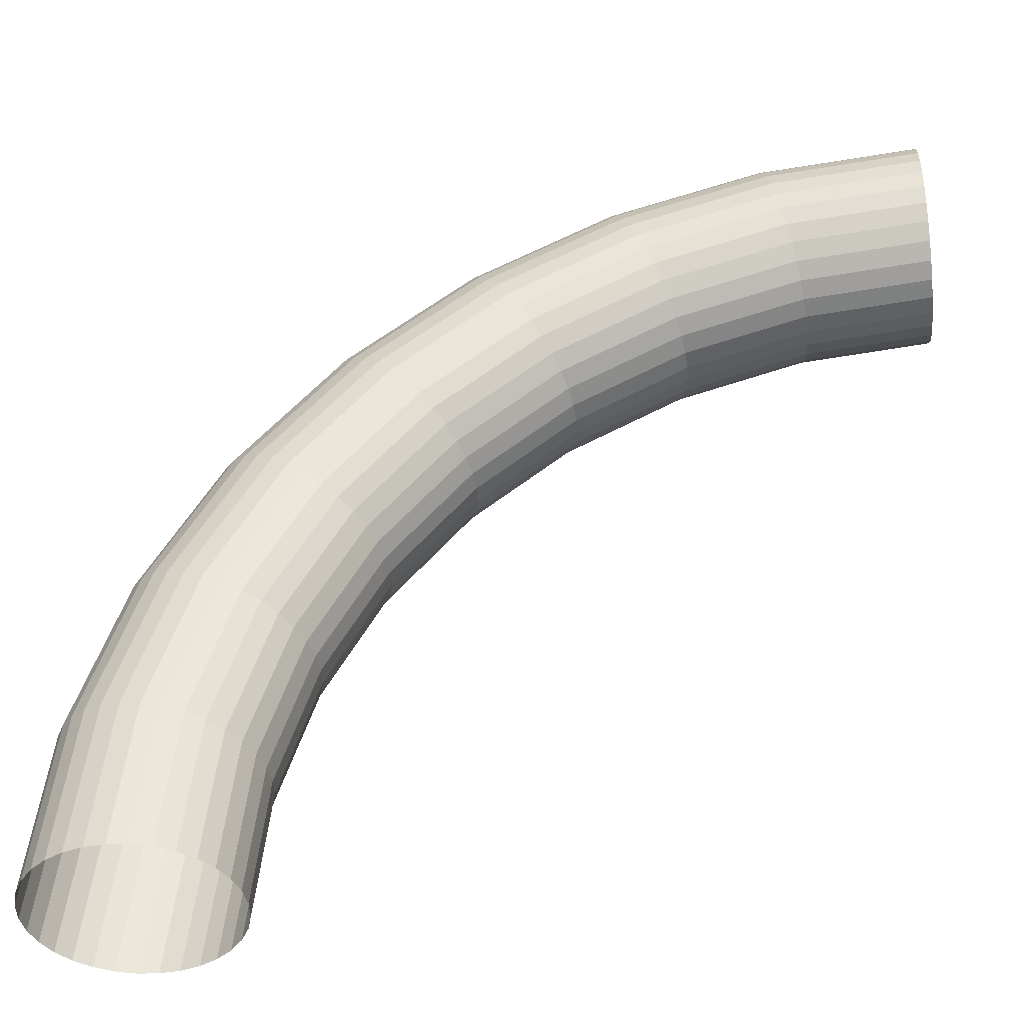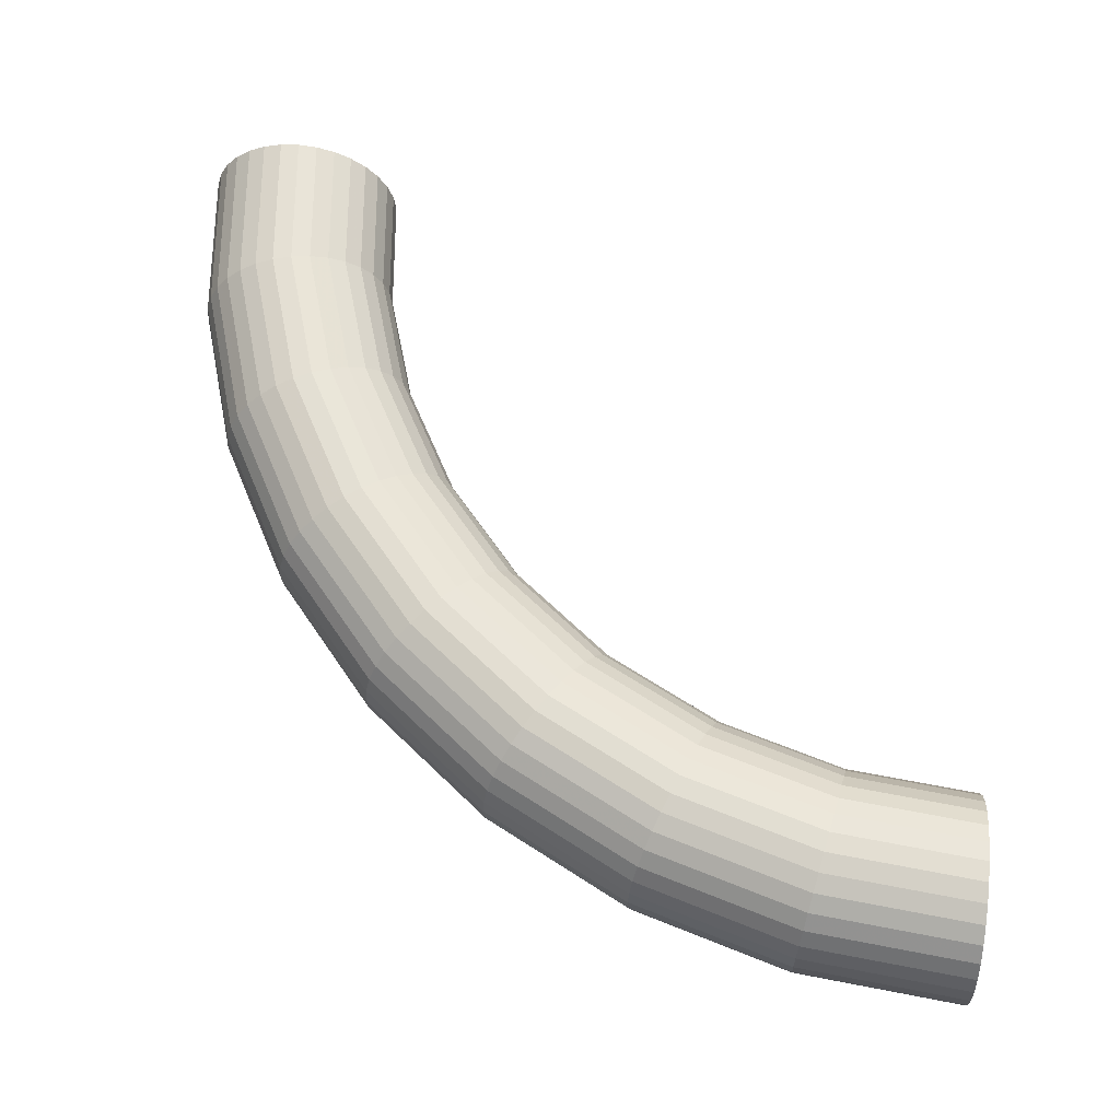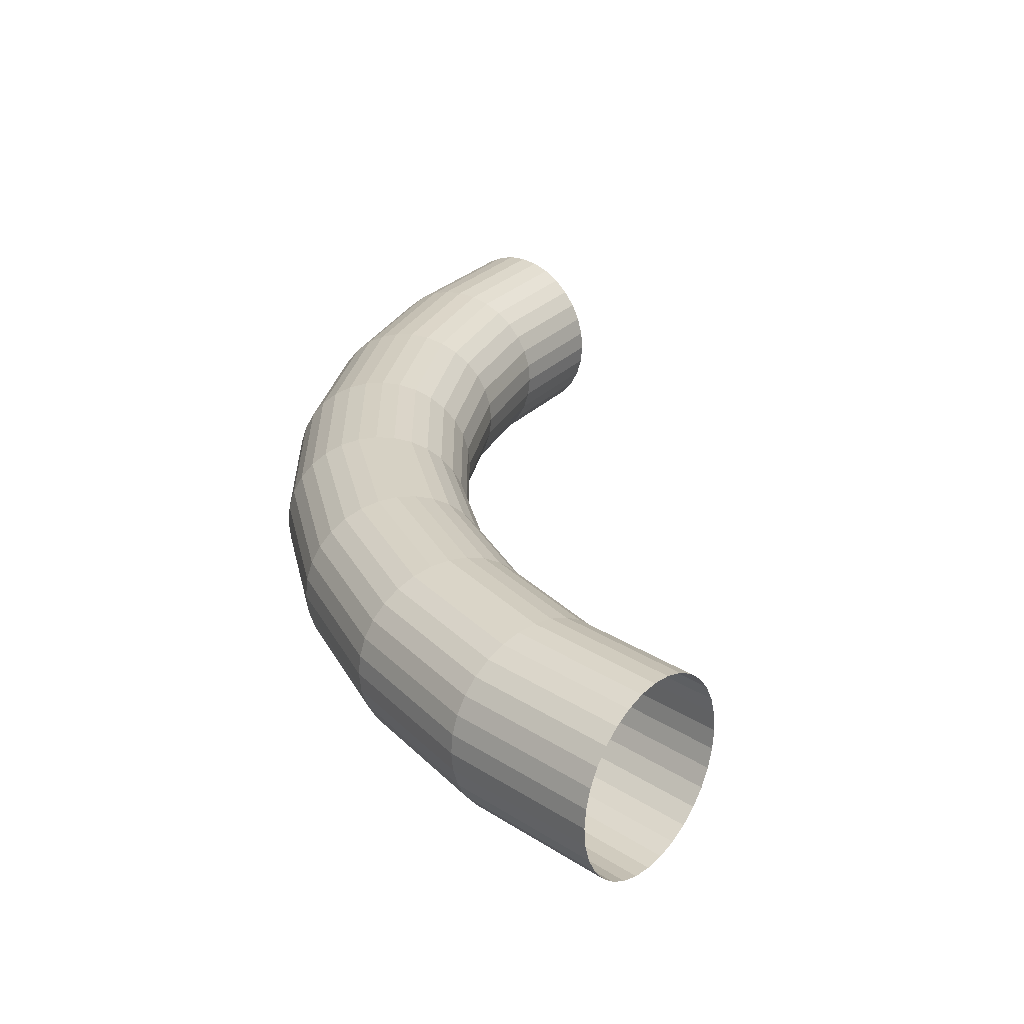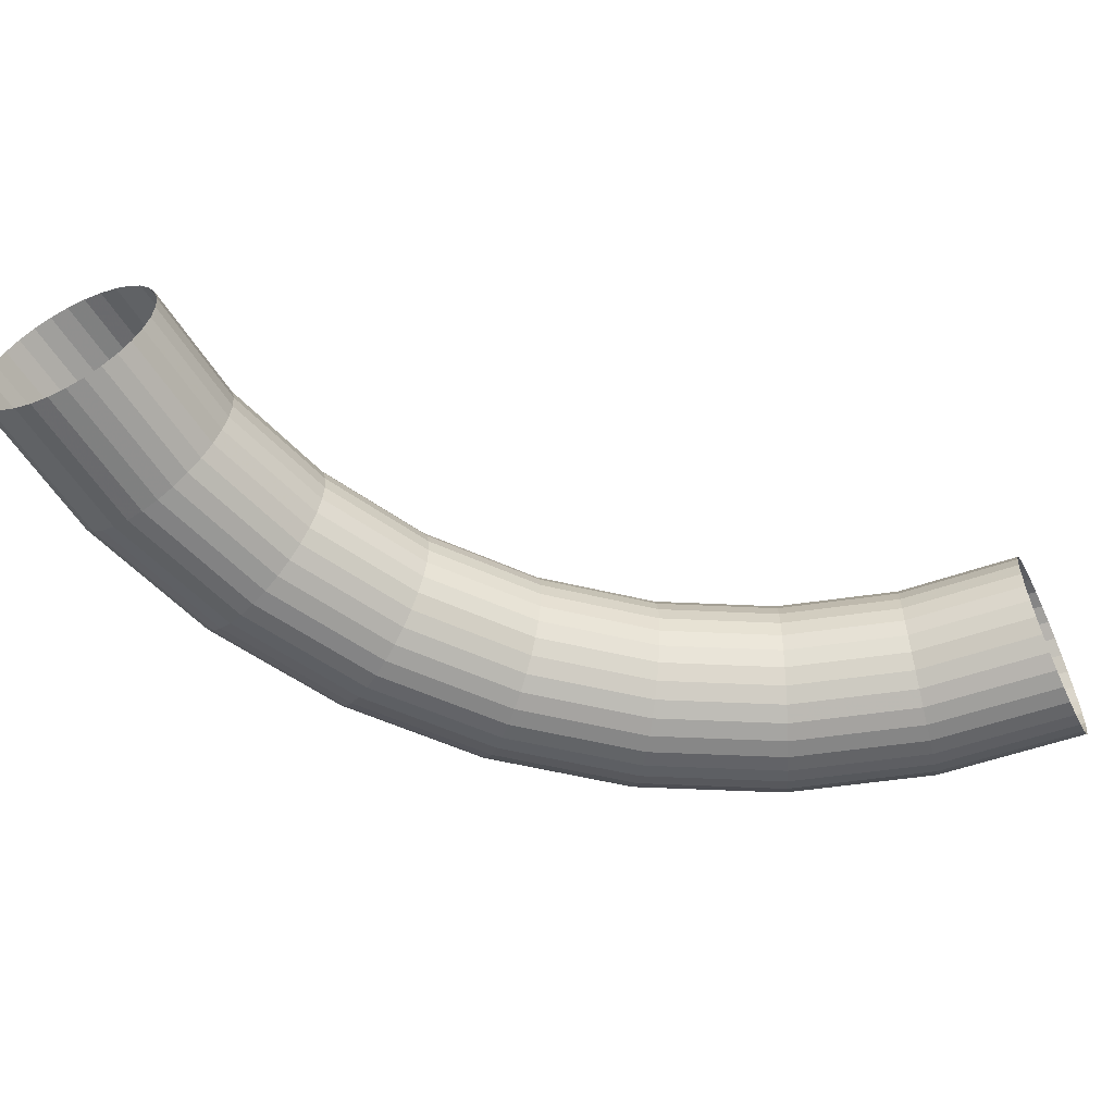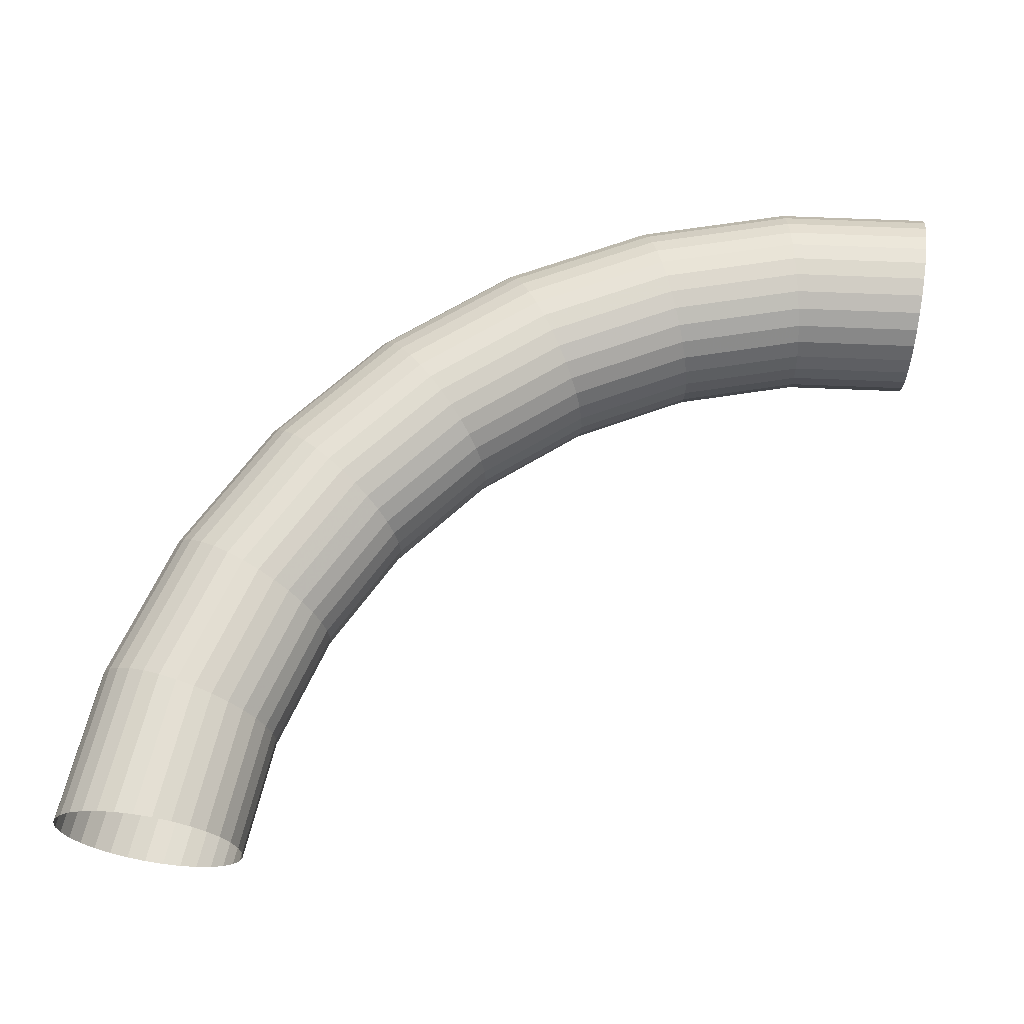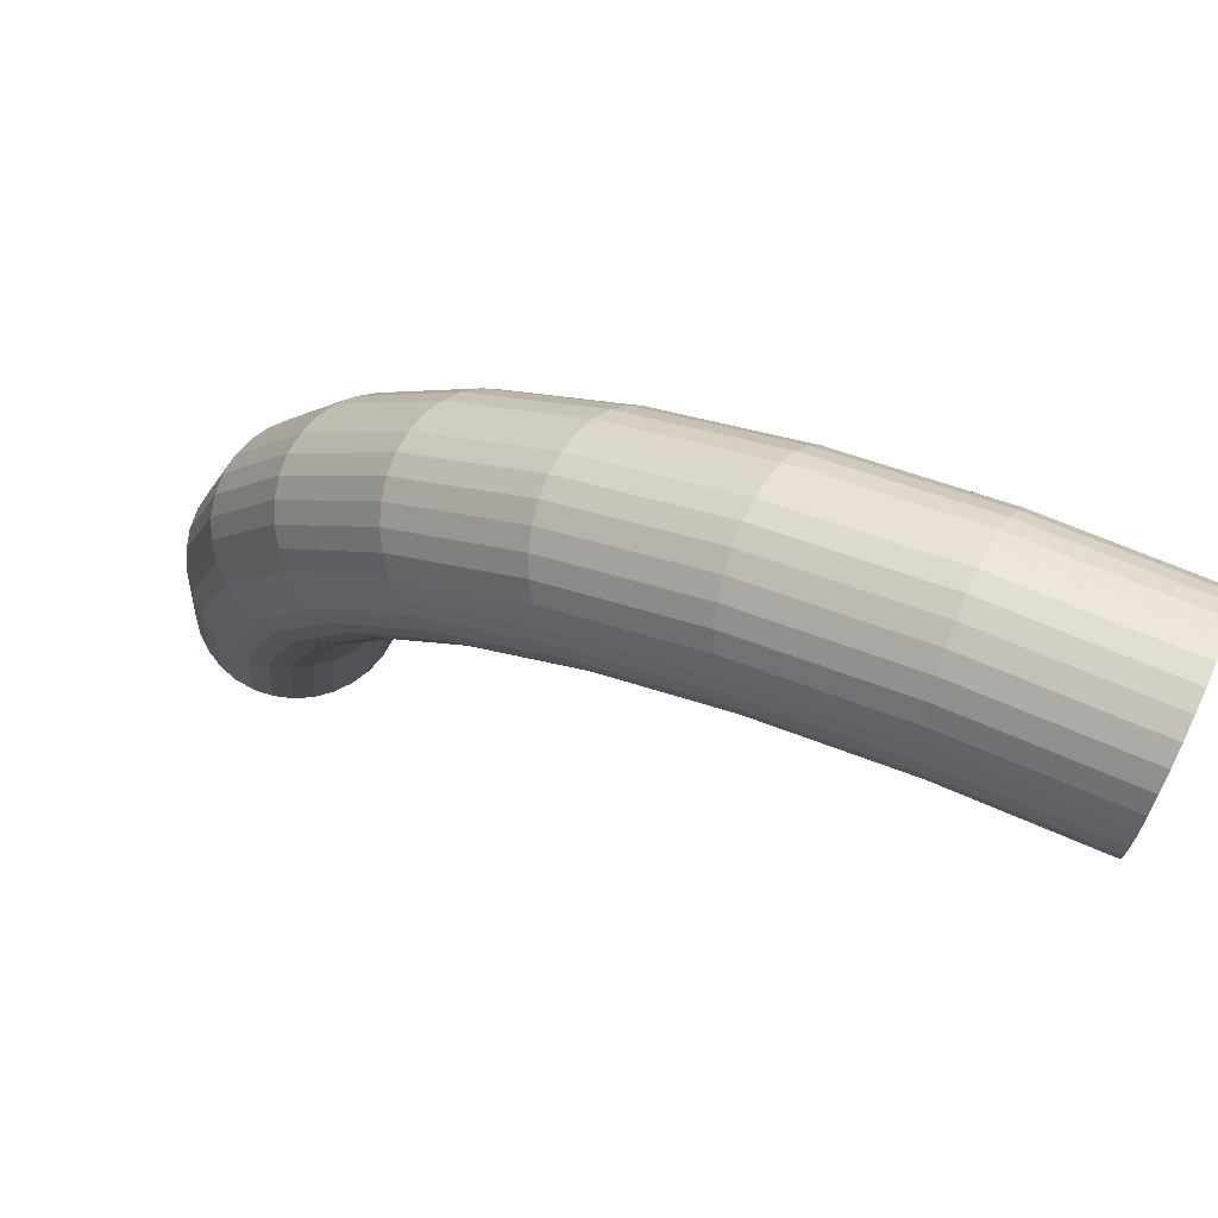
<metadata>
{"format":"obj","ext":"obj","renderer":"f3d","projection":"perspective","resolution":1024,"background":"white","views":[{"elev":-42.3,"azim":6.7,"up":"+Y"},{"elev":61.8,"azim":-84.4,"up":"+Z"},{"elev":27.4,"azim":-51.0,"up":"+Z"},{"elev":-56.7,"azim":25.4,"up":"+Z"},{"elev":66.2,"azim":8.0,"up":"+Z"},{"elev":74.0,"azim":24.3,"up":"+Y"}]}
</metadata>
<code>
o Torus
v 750 850 0
v 750 848.1 19.51
v 750 842.4 38.27
v 750 833.1 55.56
v 750 820.7 70.71
v 750 805.6 83.15
v 750 788.3 92.39
v 750 769.5 98.08
v 750 750 100
v 750 730.5 98.08
v 750 711.7 92.39
v 750 694.4 83.15
v 750 679.3 70.71
v 750 666.9 55.56
v 750 657.6 38.27
v 750 651.9 19.51
v 750 650 0
v 750 651.9 -19.51
v 750 657.6 -38.27
v 750 666.9 -55.56
v 750 679.3 -70.71
v 750 694.4 -83.15
v 750 711.7 -92.39
v 750 730.5 -98.08
v 750 750 -100
v 750 769.5 -98.08
v 750 788.3 -92.39
v 750 805.6 -83.15
v 750 820.7 -70.71
v 750 833.1 -55.56
v 750 842.4 -38.27
v 750 848.1 -19.51
v 584.2 833.7 0
v 584.5 831.8 19.51
v 585.7 826.2 38.27
v 587.5 817.1 55.56
v 589.9 804.9 70.71
v 592.8 790.1 83.15
v 596.2 773.1 92.39
v 599.9 754.7 98.08
v 603.7 735.6 100
v 607.5 716.5 98.08
v 611.1 698.1 92.39
v 614.5 681.1 83.15
v 617.5 666.2 70.71
v 619.9 654 55.56
v 621.7 645 38.27
v 622.8 639.4 19.51
v 623.2 637.5 0
v 622.8 639.4 -19.51
v 621.7 645 -38.27
v 619.9 654 -55.56
v 617.5 666.2 -70.71
v 614.5 681.1 -83.15
v 611.1 698.1 -92.39
v 607.5 716.5 -98.08
v 603.7 735.6 -100
v 599.9 754.7 -98.08
v 596.2 773.1 -92.39
v 592.8 790.1 -83.15
v 589.9 804.9 -70.71
v 587.5 817.1 -55.56
v 585.7 826.2 -38.27
v 584.5 831.8 -19.51
v 424.7 785.3 0
v 425.5 783.5 19.51
v 427.6 778.3 38.27
v 431.2 769.7 55.56
v 435.9 758.2 70.71
v 441.7 744.2 83.15
v 448.3 728.3 92.39
v 455.5 710.9 98.08
v 463 692.9 100
v 470.5 674.9 98.08
v 477.6 657.6 92.39
v 484.2 641.6 83.15
v 490 627.6 70.71
v 494.8 616.1 55.56
v 498.3 607.6 38.27
v 500.5 602.3 19.51
v 501.3 600.5 0
v 500.5 602.3 -19.51
v 498.3 607.6 -38.27
v 494.8 616.1 -55.56
v 490 627.6 -70.71
v 484.2 641.6 -83.15
v 477.6 657.6 -92.39
v 470.5 674.9 -98.08
v 463 692.9 -100
v 455.5 710.9 -98.08
v 448.3 728.3 -92.39
v 441.7 744.2 -83.15
v 435.9 758.2 -70.71
v 431.2 769.7 -55.56
v 427.6 778.3 -38.27
v 425.5 783.5 -19.51
v 277.8 706.7 0
v 278.8 705.2 19.51
v 282 700.4 38.27
v 287.1 692.7 55.56
v 294 682.4 70.71
v 302.5 669.8 83.15
v 312.1 655.4 92.39
v 322.5 639.8 98.08
v 333.3 623.6 100
v 344.2 607.4 98.08
v 354.6 591.8 92.39
v 364.2 577.4 83.15
v 372.6 564.8 70.71
v 379.5 554.5 55.56
v 384.7 546.8 38.27
v 387.8 542.1 19.51
v 388.9 540.5 0
v 387.8 542.1 -19.51
v 384.7 546.8 -38.27
v 379.5 554.5 -55.56
v 372.6 564.8 -70.71
v 364.2 577.4 -83.15
v 354.6 591.8 -92.39
v 344.2 607.4 -98.08
v 333.3 623.6 -100
v 322.5 639.8 -98.08
v 312.1 655.4 -92.39
v 302.5 669.8 -83.15
v 294 682.4 -70.71
v 287.1 692.7 -55.56
v 282 700.4 -38.27
v 278.8 705.2 -19.51
v 149 601 0
v 150.3 599.7 19.51
v 154.3 595.7 38.27
v 160.9 589.1 55.56
v 169.7 580.3 70.71
v 180.4 569.6 83.15
v 192.6 557.4 92.39
v 205.9 544.1 98.08
v 219.7 530.3 100
v 233.5 516.5 98.08
v 246.7 503.3 92.39
v 259 491 83.15
v 269.7 480.3 70.71
v 278.5 471.5 55.56
v 285 465 38.27
v 289 461 19.51
v 290.4 459.6 0
v 289 461 -19.51
v 285 465 -38.27
v 278.5 471.5 -55.56
v 269.7 480.3 -70.71
v 259 491 -83.15
v 246.7 503.3 -92.39
v 233.5 516.5 -98.08
v 219.7 530.3 -100
v 205.9 544.1 -98.08
v 192.6 557.4 -92.39
v 180.4 569.6 -83.15
v 169.7 580.3 -70.71
v 160.9 589.1 -55.56
v 154.3 595.7 -38.27
v 150.3 599.7 -19.51
v 43.25 472.2 0
v 44.85 471.2 19.51
v 49.58 468 38.27
v 57.26 462.9 55.56
v 67.6 456 70.71
v 80.2 447.5 83.15
v 94.58 437.9 92.39
v 110.2 427.5 98.08
v 126.4 416.7 100
v 142.6 405.8 98.08
v 158.2 395.4 92.39
v 172.6 385.8 83.15
v 185.2 377.4 70.71
v 195.5 370.5 55.56
v 203.2 365.3 38.27
v 207.9 362.2 19.51
v 209.5 361.1 0
v 207.9 362.2 -19.51
v 203.2 365.3 -38.27
v 195.5 370.5 -55.56
v 185.2 377.4 -70.71
v 172.6 385.8 -83.15
v 158.2 395.4 -92.39
v 142.6 405.8 -98.08
v 126.4 416.7 -100
v 110.2 427.5 -98.08
v 94.58 437.9 -92.39
v 80.2 447.5 -83.15
v 67.6 456 -70.71
v 57.26 462.9 -55.56
v 49.58 468 -38.27
v 44.85 471.2 -19.51
v -35.3 325.3 0
v -33.52 324.5 19.51
v -28.26 322.4 38.27
v -19.73 318.8 55.56
v -8.238 314.1 70.71
v 5.762 308.3 83.15
v 21.74 301.7 92.39
v 39.07 294.5 98.08
v 57.09 287 100
v 75.11 279.5 98.08
v 92.45 272.4 92.39
v 108.4 265.8 83.15
v 122.4 260 70.71
v 133.9 255.2 55.56
v 142.4 251.7 38.27
v 147.7 249.5 19.51
v 149.5 248.7 0
v 147.7 249.5 -19.51
v 142.4 251.7 -38.27
v 133.9 255.2 -55.56
v 122.4 260 -70.71
v 108.4 265.8 -83.15
v 92.45 272.4 -92.39
v 75.11 279.5 -98.08
v 57.09 287 -100
v 39.07 294.5 -98.08
v 21.74 301.7 -92.39
v 5.762 308.3 -83.15
v -8.238 314.1 -70.71
v -19.73 318.8 -55.56
v -28.26 322.4 -38.27
v -33.52 324.5 -19.51
v -83.67 165.8 0
v -81.78 165.5 19.51
v -76.2 164.3 38.27
v -67.14 162.5 55.56
v -54.94 160.1 70.71
v -40.08 157.2 83.15
v -23.12 153.8 92.39
v -4.723 150.1 98.08
v 14.41 146.3 100
v 33.55 142.5 98.08
v 51.94 138.9 92.39
v 68.9 135.5 83.15
v 83.76 132.5 70.71
v 95.96 130.1 55.56
v 105 128.3 38.27
v 110.6 127.2 19.51
v 112.5 126.8 0
v 110.6 127.2 -19.51
v 105 128.3 -38.27
v 95.96 130.1 -55.56
v 83.76 132.5 -70.71
v 68.9 135.5 -83.15
v 51.94 138.9 -92.39
v 33.55 142.5 -98.08
v 14.41 146.3 -100
v -4.723 150.1 -98.08
v -23.12 153.8 -92.39
v -40.08 157.2 -83.15
v -54.94 160.1 -70.71
v -67.14 162.5 -55.56
v -76.2 164.3 -38.27
v -81.78 165.5 -19.51
v -100 7.4e-05 0
v -98.08 7.4e-05 19.51
v -92.39 7.4e-05 38.27
v -83.15 7.3e-05 55.56
v -70.71 7.2e-05 70.71
v -55.56 7e-05 83.15
v -38.27 6.9e-05 92.39
v -19.51 6.7e-05 98.08
v 0 6.6e-05 100
v 19.51 6.4e-05 98.08
v 38.27 6.2e-05 92.39
v 55.56 6.1e-05 83.15
v 70.71 5.9e-05 70.71
v 83.15 5.8e-05 55.56
v 92.39 5.7e-05 38.27
v 98.08 5.7e-05 19.51
v 100 5.7e-05 0
v 98.08 5.7e-05 -19.51
v 92.39 5.7e-05 -38.27
v 83.15 5.8e-05 -55.56
v 70.71 5.9e-05 -70.71
v 55.56 6.1e-05 -83.15
v 38.27 6.2e-05 -92.39
v 19.51 6.4e-05 -98.08
v 0 6.6e-05 -100
v -19.51 6.7e-05 -98.08
v -38.27 6.9e-05 -92.39
v -55.56 7e-05 -83.15
v -70.71 7.2e-05 -70.71
v -83.15 7.3e-05 -55.56
v -92.39 7.4e-05 -38.27
v -98.08 7.4e-05 -19.51
f 1 33 34 2
f 2 34 35 3
f 3 35 36 4
f 4 36 37 5
f 5 37 38 6
f 6 38 39 7
f 7 39 40 8
f 8 40 41 9
f 9 41 42 10
f 10 42 43 11
f 11 43 44 12
f 12 44 45 13
f 13 45 46 14
f 14 46 47 15
f 15 47 48 16
f 16 48 49 17
f 17 49 50 18
f 18 50 51 19
f 19 51 52 20
f 20 52 53 21
f 21 53 54 22
f 22 54 55 23
f 23 55 56 24
f 24 56 57 25
f 25 57 58 26
f 26 58 59 27
f 27 59 60 28
f 28 60 61 29
f 29 61 62 30
f 30 62 63 31
f 31 63 64 32
f 32 64 33 1
f 33 65 66 34
f 34 66 67 35
f 35 67 68 36
f 36 68 69 37
f 37 69 70 38
f 38 70 71 39
f 39 71 72 40
f 40 72 73 41
f 41 73 74 42
f 42 74 75 43
f 43 75 76 44
f 44 76 77 45
f 45 77 78 46
f 46 78 79 47
f 47 79 80 48
f 48 80 81 49
f 49 81 82 50
f 50 82 83 51
f 51 83 84 52
f 52 84 85 53
f 53 85 86 54
f 54 86 87 55
f 55 87 88 56
f 56 88 89 57
f 57 89 90 58
f 58 90 91 59
f 59 91 92 60
f 60 92 93 61
f 61 93 94 62
f 62 94 95 63
f 63 95 96 64
f 64 96 65 33
f 65 97 98 66
f 66 98 99 67
f 67 99 100 68
f 68 100 101 69
f 69 101 102 70
f 70 102 103 71
f 71 103 104 72
f 72 104 105 73
f 73 105 106 74
f 74 106 107 75
f 75 107 108 76
f 76 108 109 77
f 77 109 110 78
f 78 110 111 79
f 79 111 112 80
f 80 112 113 81
f 81 113 114 82
f 82 114 115 83
f 83 115 116 84
f 84 116 117 85
f 85 117 118 86
f 86 118 119 87
f 87 119 120 88
f 88 120 121 89
f 89 121 122 90
f 90 122 123 91
f 91 123 124 92
f 92 124 125 93
f 93 125 126 94
f 94 126 127 95
f 95 127 128 96
f 96 128 97 65
f 97 129 130 98
f 98 130 131 99
f 99 131 132 100
f 100 132 133 101
f 101 133 134 102
f 102 134 135 103
f 103 135 136 104
f 104 136 137 105
f 105 137 138 106
f 106 138 139 107
f 107 139 140 108
f 108 140 141 109
f 109 141 142 110
f 110 142 143 111
f 111 143 144 112
f 112 144 145 113
f 113 145 146 114
f 114 146 147 115
f 115 147 148 116
f 116 148 149 117
f 117 149 150 118
f 118 150 151 119
f 119 151 152 120
f 120 152 153 121
f 121 153 154 122
f 122 154 155 123
f 123 155 156 124
f 124 156 157 125
f 125 157 158 126
f 126 158 159 127
f 127 159 160 128
f 128 160 129 97
f 129 161 162 130
f 130 162 163 131
f 131 163 164 132
f 132 164 165 133
f 133 165 166 134
f 134 166 167 135
f 135 167 168 136
f 136 168 169 137
f 137 169 170 138
f 138 170 171 139
f 139 171 172 140
f 140 172 173 141
f 141 173 174 142
f 142 174 175 143
f 143 175 176 144
f 144 176 177 145
f 145 177 178 146
f 146 178 179 147
f 147 179 180 148
f 148 180 181 149
f 149 181 182 150
f 150 182 183 151
f 151 183 184 152
f 152 184 185 153
f 153 185 186 154
f 154 186 187 155
f 155 187 188 156
f 156 188 189 157
f 157 189 190 158
f 158 190 191 159
f 159 191 192 160
f 160 192 161 129
f 161 193 194 162
f 162 194 195 163
f 163 195 196 164
f 164 196 197 165
f 165 197 198 166
f 166 198 199 167
f 167 199 200 168
f 168 200 201 169
f 169 201 202 170
f 170 202 203 171
f 171 203 204 172
f 172 204 205 173
f 173 205 206 174
f 174 206 207 175
f 175 207 208 176
f 176 208 209 177
f 177 209 210 178
f 178 210 211 179
f 179 211 212 180
f 180 212 213 181
f 181 213 214 182
f 182 214 215 183
f 183 215 216 184
f 184 216 217 185
f 185 217 218 186
f 186 218 219 187
f 187 219 220 188
f 188 220 221 189
f 189 221 222 190
f 190 222 223 191
f 191 223 224 192
f 192 224 193 161
f 193 225 226 194
f 194 226 227 195
f 195 227 228 196
f 196 228 229 197
f 197 229 230 198
f 198 230 231 199
f 199 231 232 200
f 200 232 233 201
f 201 233 234 202
f 202 234 235 203
f 203 235 236 204
f 204 236 237 205
f 205 237 238 206
f 206 238 239 207
f 207 239 240 208
f 208 240 241 209
f 209 241 242 210
f 210 242 243 211
f 211 243 244 212
f 212 244 245 213
f 213 245 246 214
f 214 246 247 215
f 215 247 248 216
f 216 248 249 217
f 217 249 250 218
f 218 250 251 219
f 219 251 252 220
f 220 252 253 221
f 221 253 254 222
f 222 254 255 223
f 223 255 256 224
f 224 256 225 193
f 225 257 258 226
f 226 258 259 227
f 227 259 260 228
f 228 260 261 229
f 229 261 262 230
f 230 262 263 231
f 231 263 264 232
f 232 264 265 233
f 233 265 266 234
f 234 266 267 235
f 235 267 268 236
f 236 268 269 237
f 237 269 270 238
f 238 270 271 239
f 239 271 272 240
f 240 272 273 241
f 241 273 274 242
f 242 274 275 243
f 243 275 276 244
f 244 276 277 245
f 245 277 278 246
f 246 278 279 247
f 247 279 280 248
f 248 280 281 249
f 249 281 282 250
f 250 282 283 251
f 251 283 284 252
f 252 284 285 253
f 253 285 286 254
f 254 286 287 255
f 255 287 288 256
f 256 288 257 225

</code>
